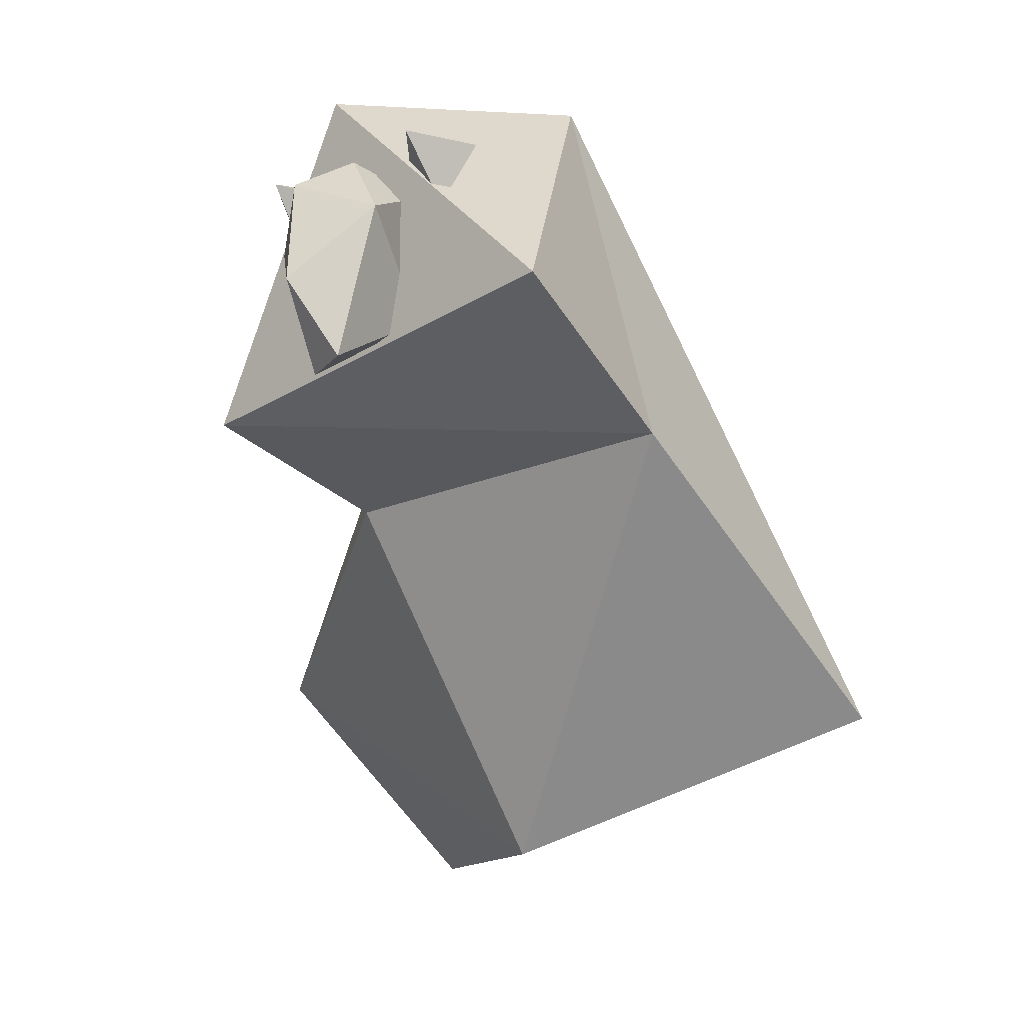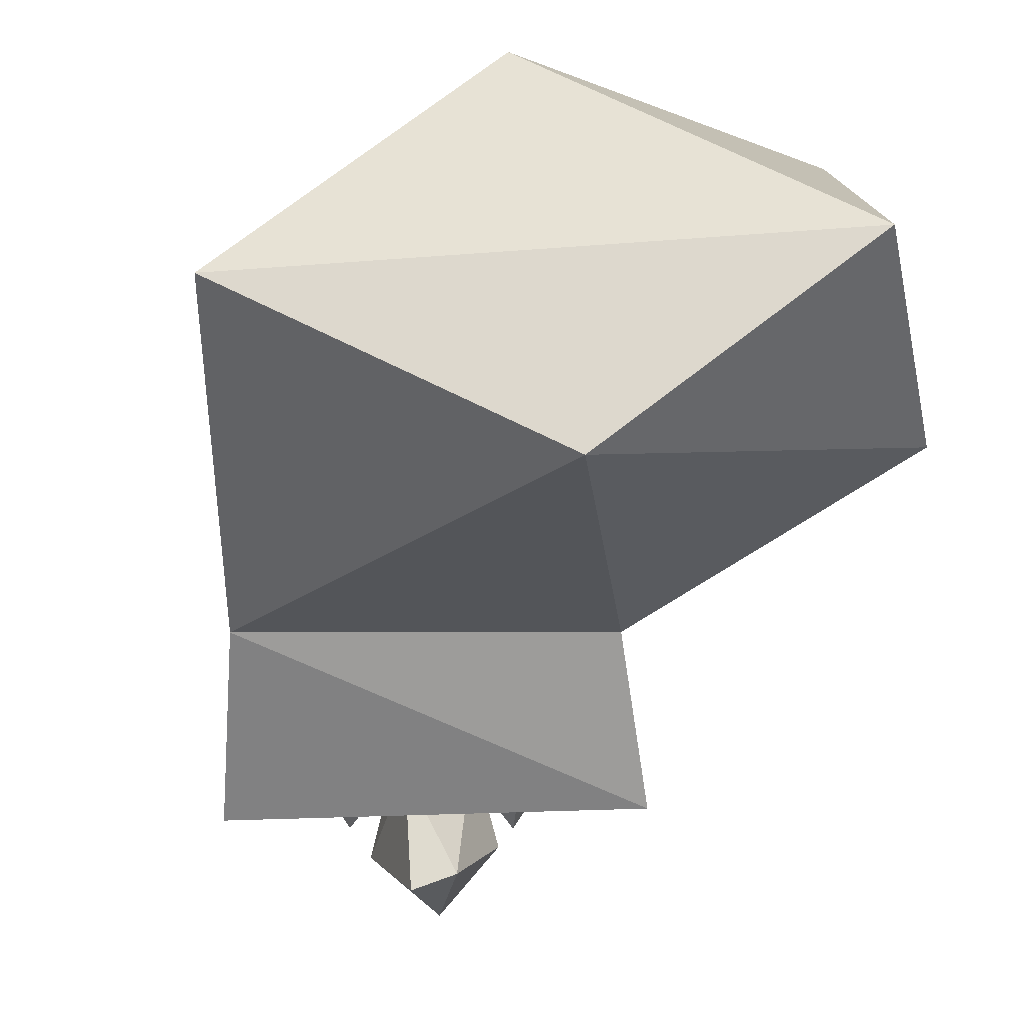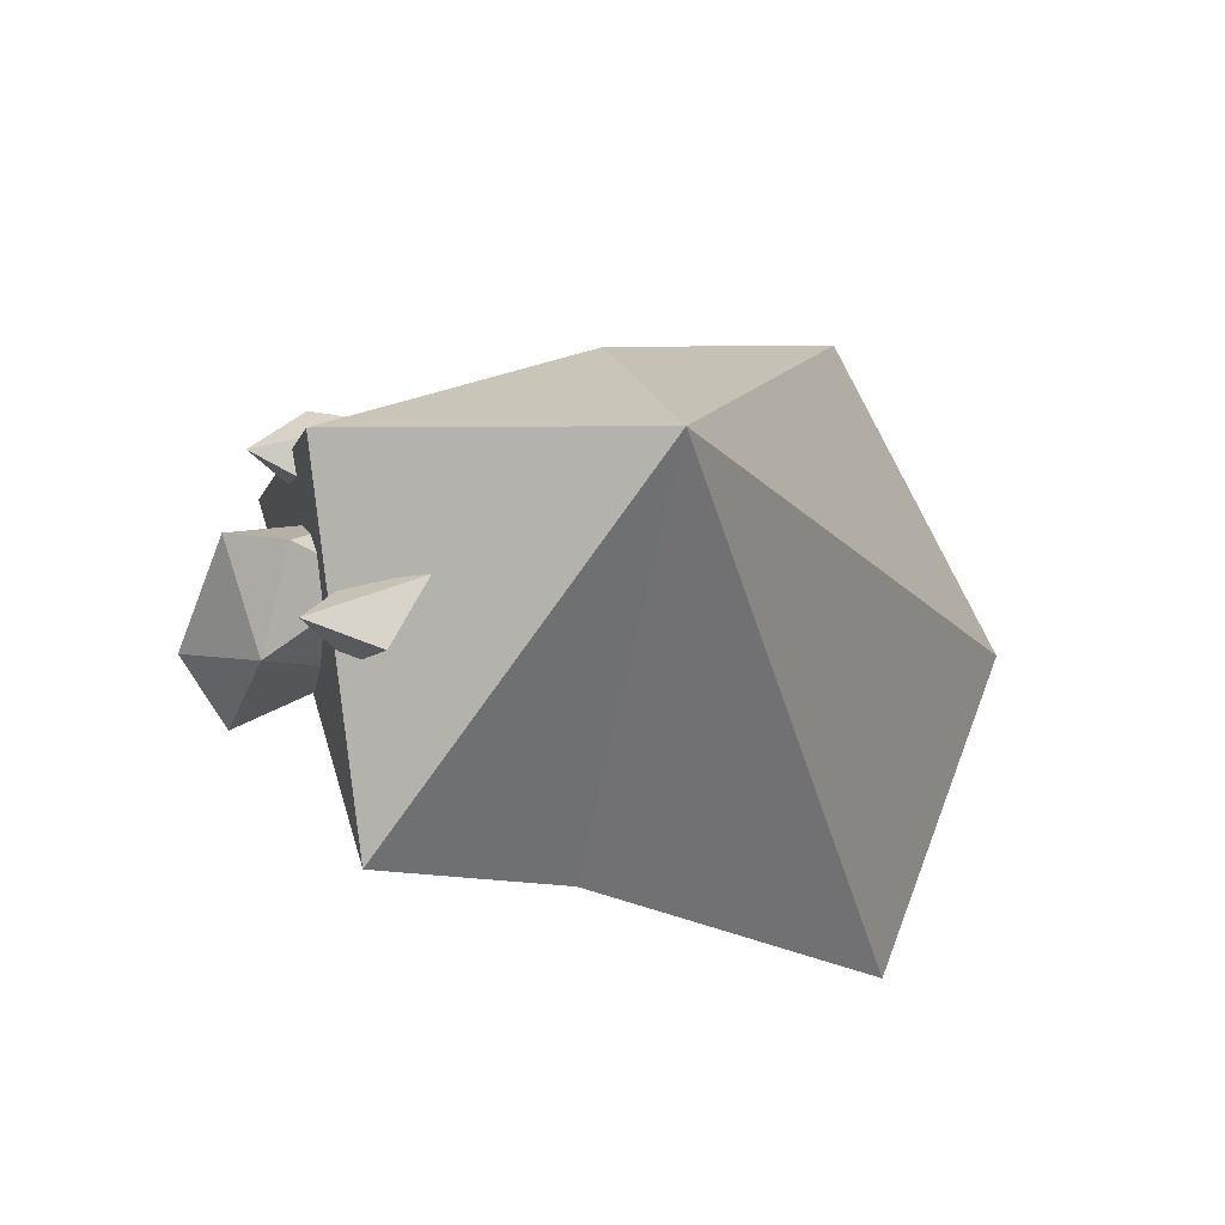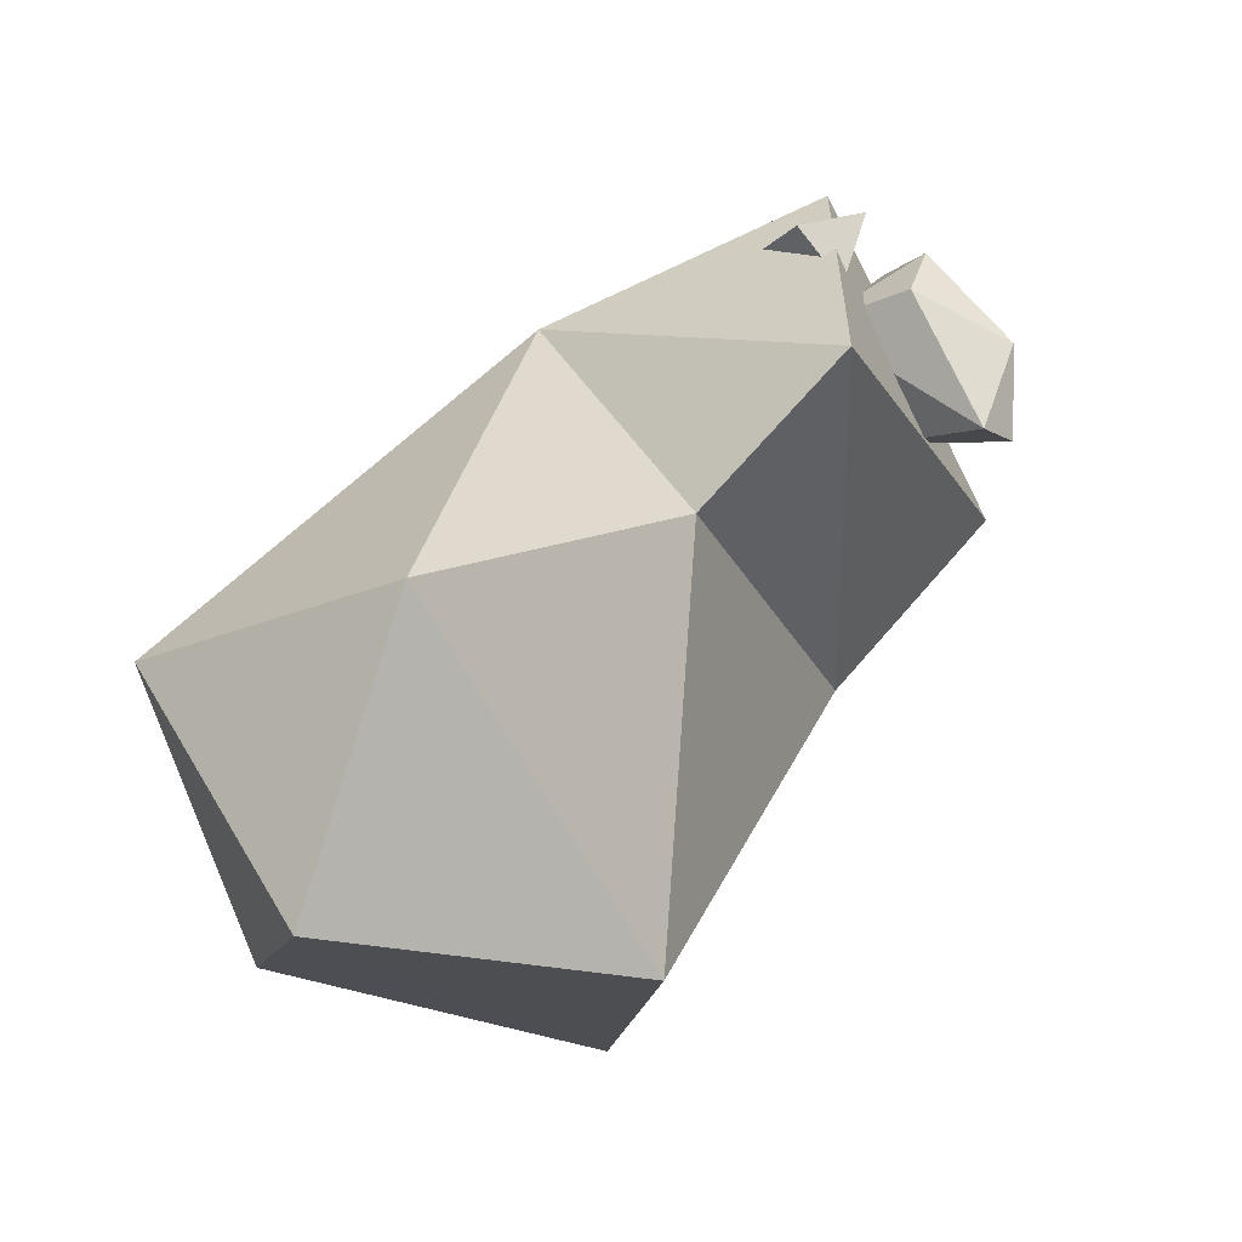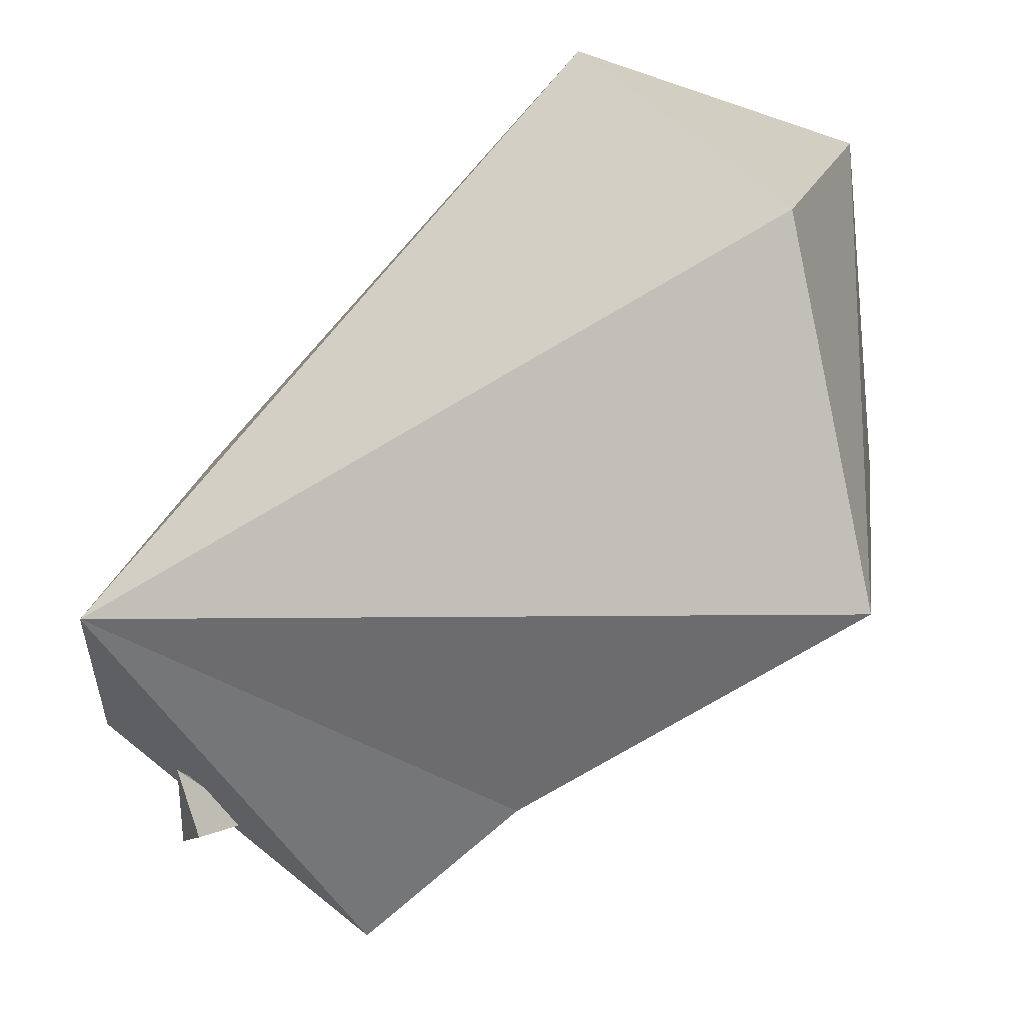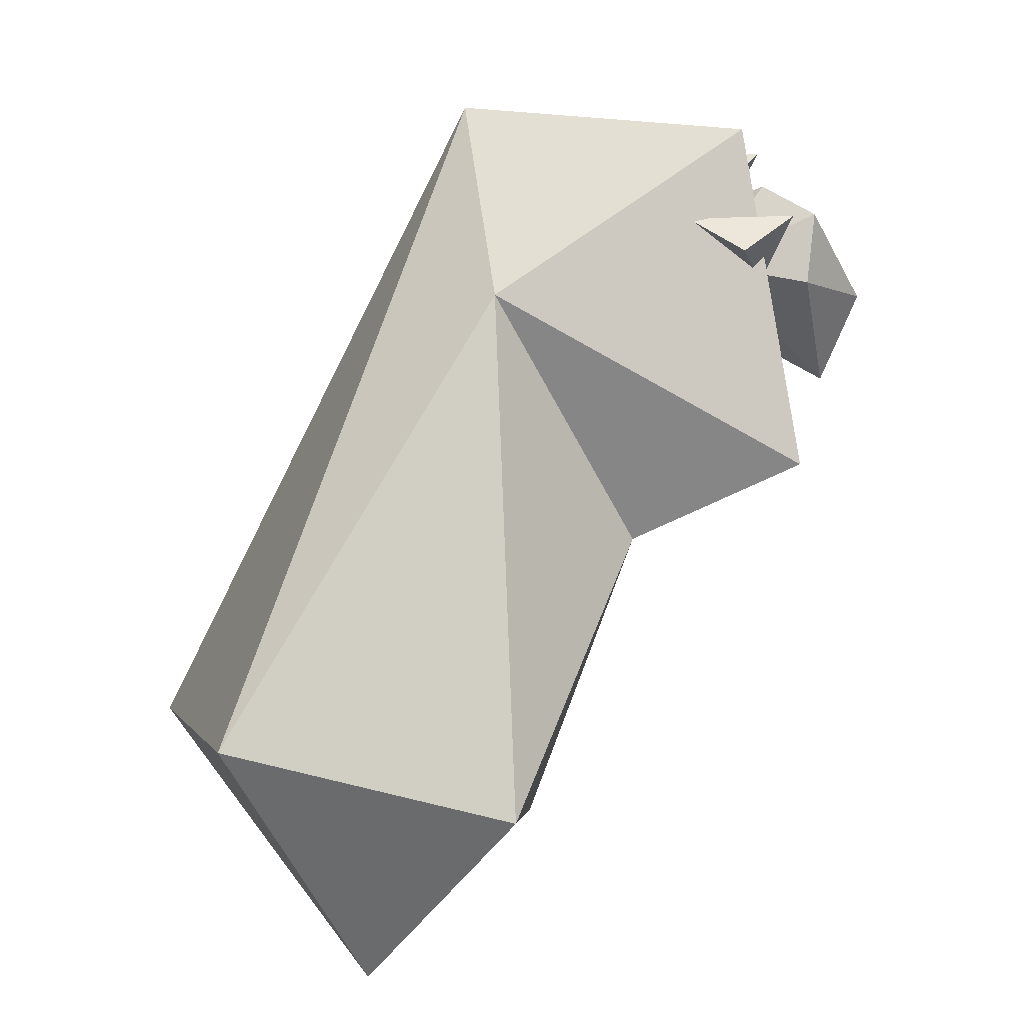
<metadata>
{"format":"obj","ext":"obj","renderer":"f3d","projection":"perspective","resolution":1024,"background":"white","views":[{"elev":0.3,"azim":37.2,"up":"+Z"},{"elev":-11.5,"azim":165.2,"up":"+Y"},{"elev":66.6,"azim":71.9,"up":"+Z"},{"elev":-39.8,"azim":-68.0,"up":"+Z"},{"elev":47.1,"azim":72.4,"up":"+Y"},{"elev":16.8,"azim":-96.9,"up":"+Z"}]}
</metadata>
<code>
o Body
v -0.2684 -0.5297 0.5484
v -0.5584 -1.402 1.035
v -1.137 1.811 -0.2693
v -1.526 0.2835 -0.5824
v -0.8833 1.033 -1.755
v 0.673 2.108 -0.7098
v -0.3437 0.2532 1.974
v 1.723 -0.5481 0.9705
v 0.05765 -1.161 2.782
v 0.5728 0.3156 2.858
v 1.615 -1.454 1.758
v 2.168 0.9019 -0.6064
v 0.4979 -0.05211 -1.408
f 4 3 5
f 4 7 3
f 9 11 10
f 11 8 10
f 4 13 1
f 1 8 2
f 7 2 9
f 1 13 8
f 10 7 9
f 5 13 4
f 3 6 5
f 7 4 1
f 1 2 7
f 7 10 3
f 12 8 13
f 11 2 8
f 2 11 9
f 12 13 5
f 6 12 5
f 3 10 6
f 10 8 12
f 6 10 12
o Beak
v 0.03679 -1.554 1.923
v 0.6568 -1.185 1.561
v 0.1677 -1.615 2.285
v 0.7223 -1.612 2.136
v 0.4139 -1.948 1.755
v 0.6652 -1.838 1.355
v 0.1663 -1.009 2.013
v 0.3522 -1.352 2.417
v 0.4343 -1.752 1.268
v 0.5684 -1.06 2.24
f 15 22 20
f 17 16 18
f 18 16 14
f 21 17 23
f 16 20 14
f 21 16 17
f 20 16 21
f 22 15 19
f 19 15 17
f 17 18 19
f 19 18 22
f 14 22 18
f 17 15 23
f 14 20 22
f 23 20 21
f 15 20 23
o Eyes
v 0.7299 -0.8383 2.515
v 0.5996 -1.178 2.374
v 0.7625 -1.414 2.543
v 0.9884 -1.109 2.482
v 0.8664 -1.251 2.17
v -0.1151 -0.8383 2.324
v 0.063 -1.178 2.253
v -0.1565 -1.414 2.335
v -0.3343 -1.109 2.183
v -0.09022 -1.251 1.954
f 28 27 26
f 24 26 27
f 32 29 33
f 33 29 30
f 31 29 32
f 29 31 30
f 27 28 24
f 26 25 28
f 28 25 24
f 24 25 26
f 33 31 32
f 33 30 31

</code>
